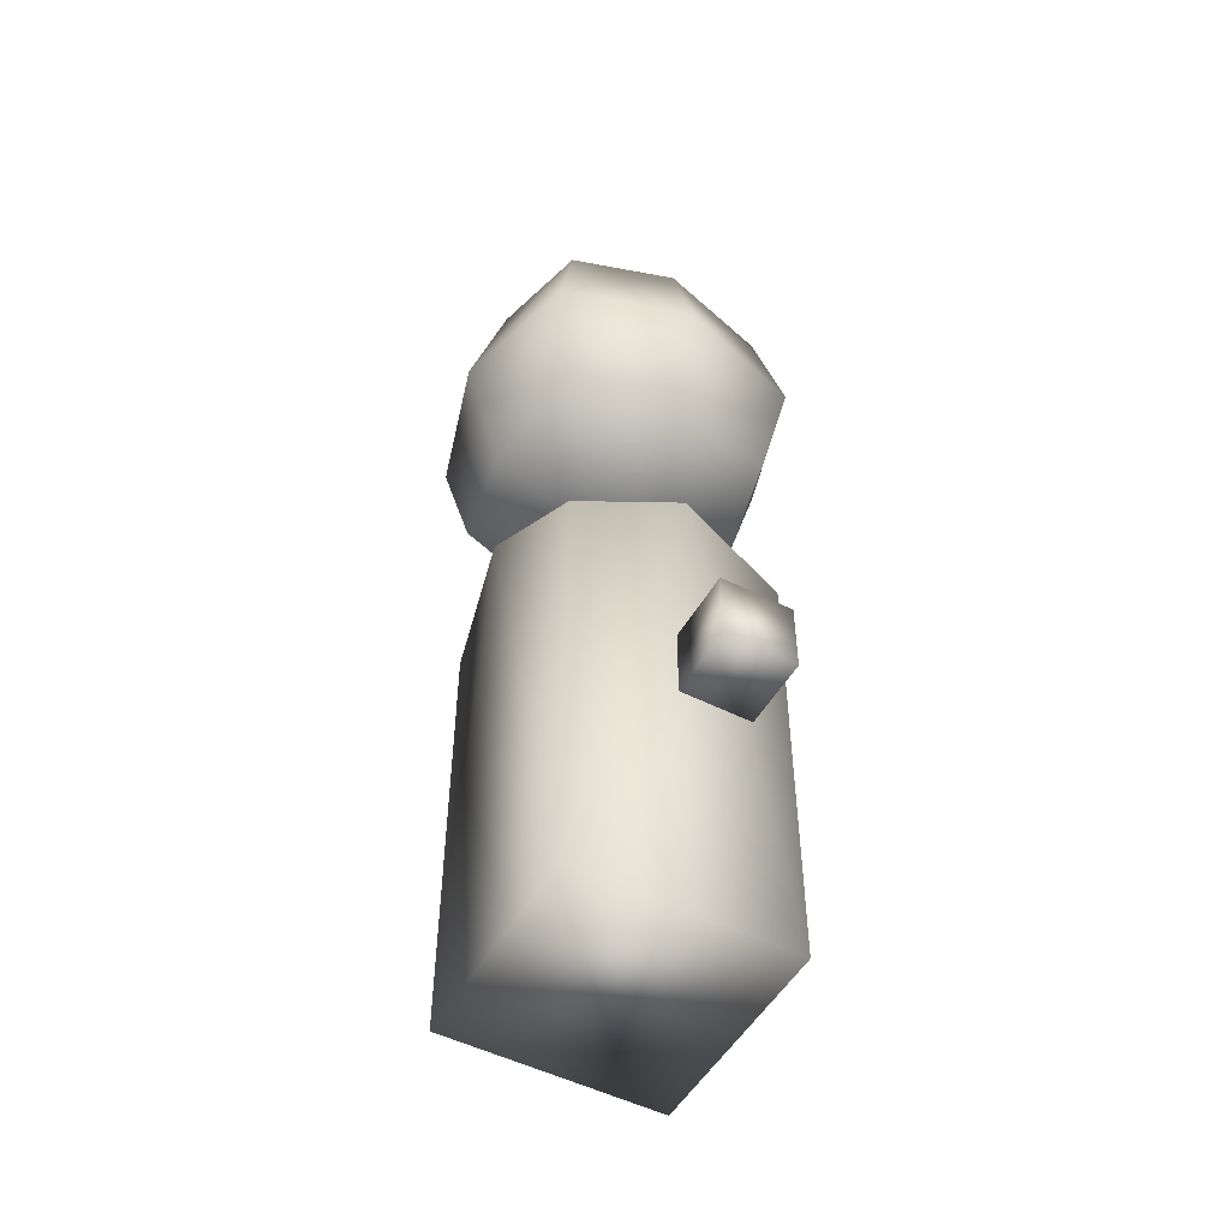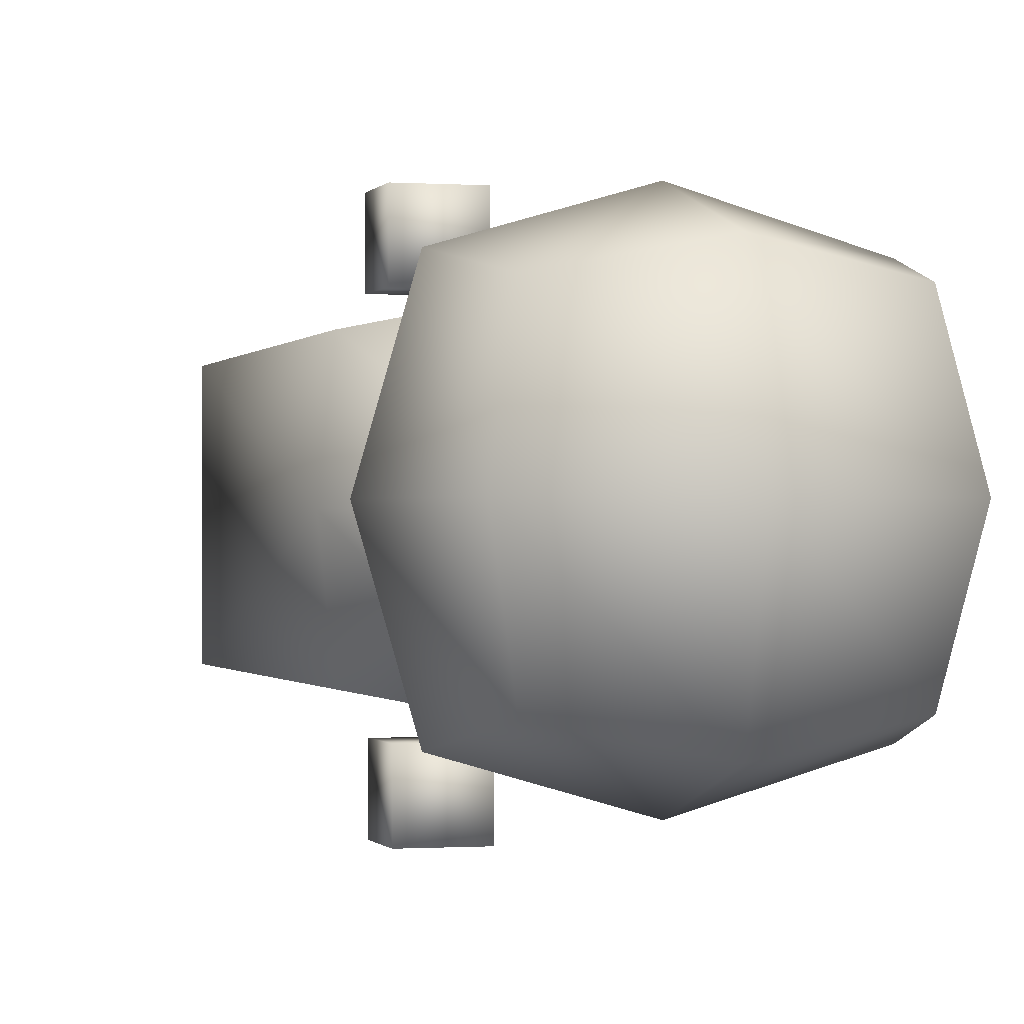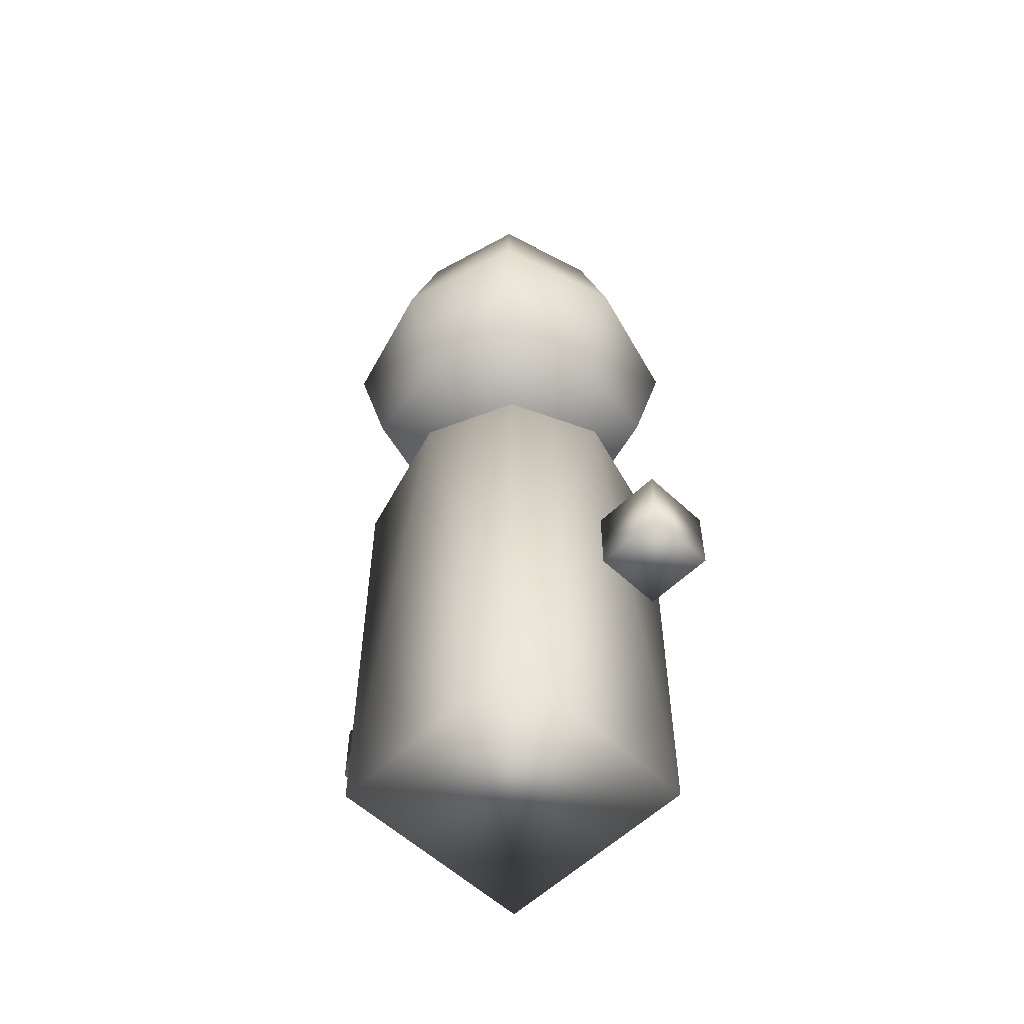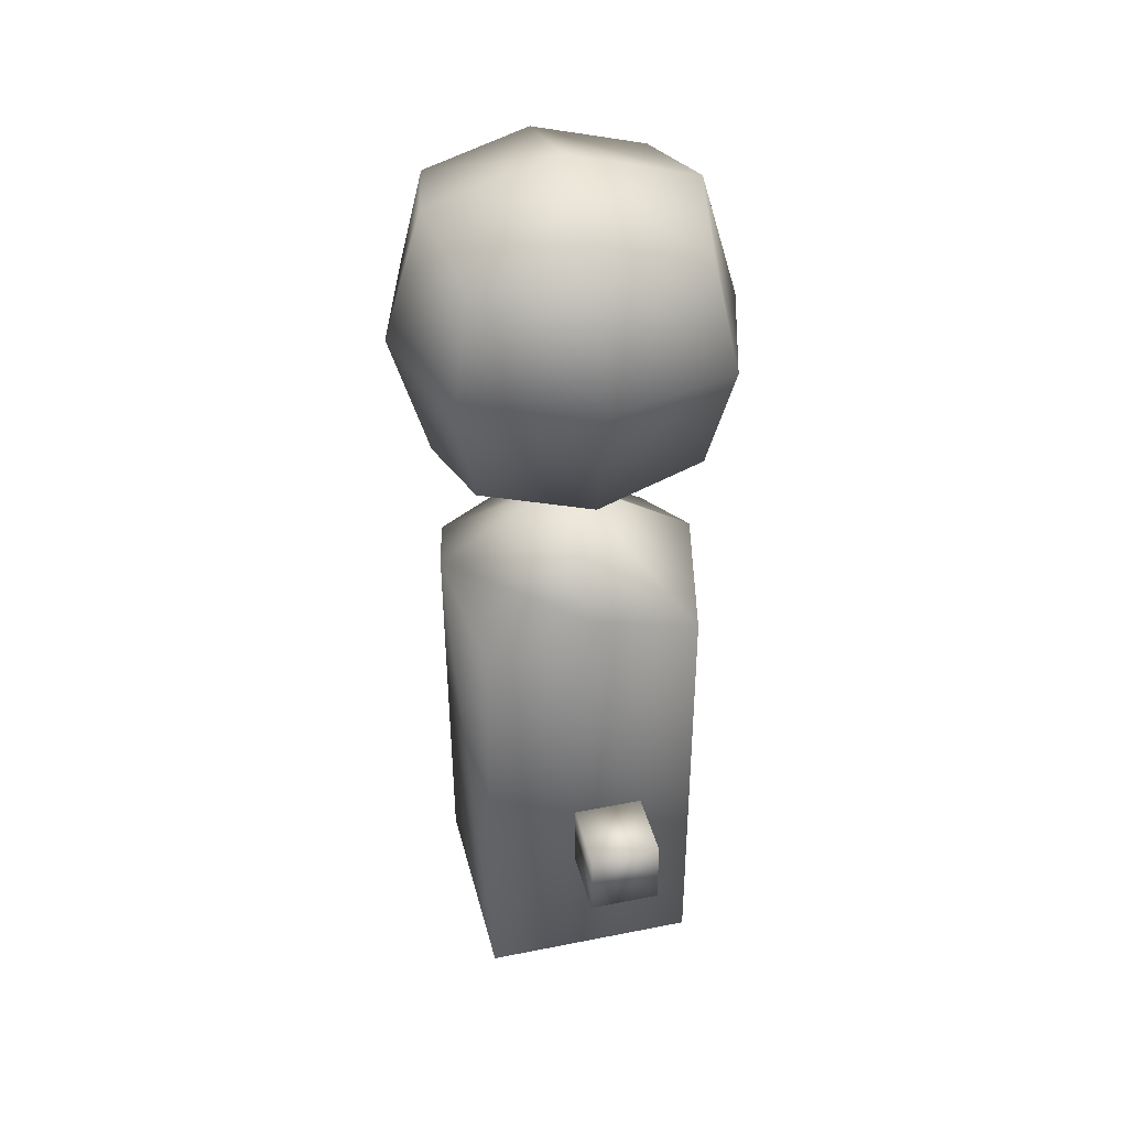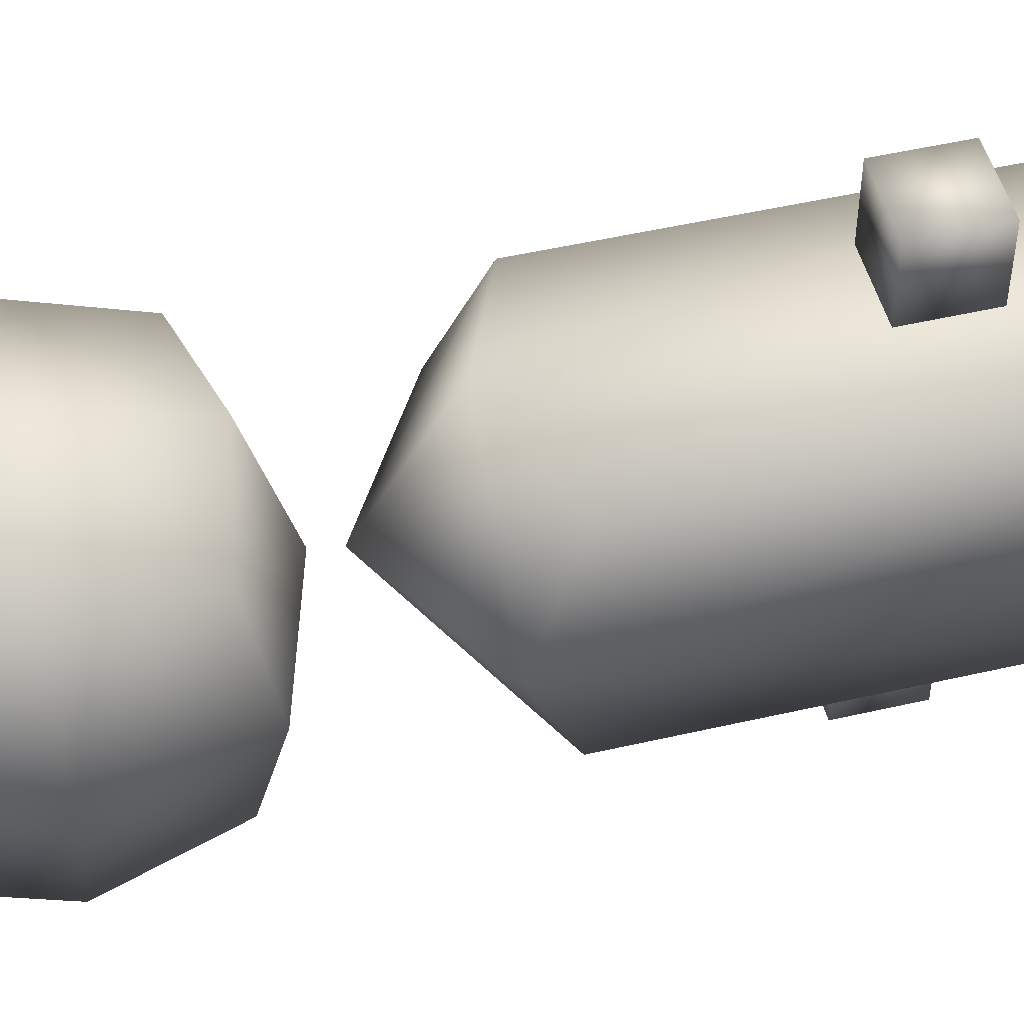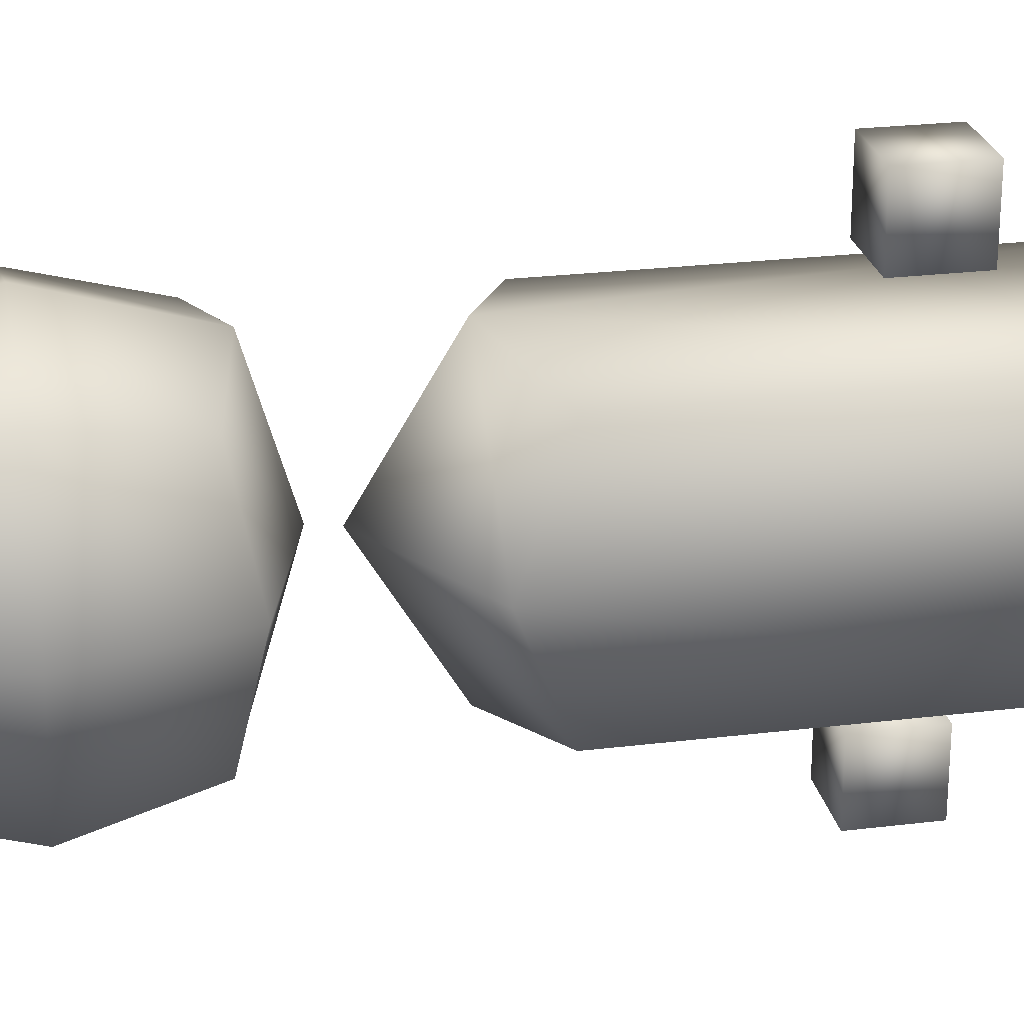
<metadata>
{"format":"obj","ext":"obj","renderer":"f3d","projection":"perspective","resolution":1024,"background":"white","views":[{"elev":-50.7,"azim":151.0,"up":"+Y"},{"elev":-0.5,"azim":164.5,"up":"+Z"},{"elev":-56.2,"azim":135.4,"up":"+Y"},{"elev":39.4,"azim":166.1,"up":"+Y"},{"elev":49.7,"azim":-104.3,"up":"+Z"},{"elev":24.7,"azim":-101.4,"up":"+Z"}]}
</metadata>
<code>
v 116.6 365.6 -44.26
v 125.5 374.5 1.578
v 141.5 319.7 1.578
v 125.5 319.7 -53.19
v 116.6 365.6 47.42
v 125.5 319.7 56.34
v 116.6 273.9 47.42
v 125.5 265 1.578
v 116.6 273.9 -44.26
v 0 319.7 1.578
v 15.99 319.7 -53.19
v 24.91 273.9 -44.26
v 15.99 265 1.578
v 70.75 319.7 -69.18
v 125.5 319.7 -53.19
v 116.6 273.9 -44.26
v 70.75 265 -53.19
v 70.75 319.7 72.33
v 15.99 319.7 56.34
v 24.91 273.9 47.42
v 70.75 265 56.34
v 70.75 249 1.578
v 70.75 265 -53.19
v 116.6 273.9 -44.26
v 125.5 265 1.578
v 70.75 390.5 1.578
v 70.75 374.5 -53.19
v 24.91 365.6 -44.26
v 15.99 374.5 1.578
v 15.99 319.7 56.34
v 24.91 273.9 47.42
v 24.91 365.6 47.42
v 15.99 374.5 1.578
v 24.91 365.6 -44.26
v 15.99 319.7 -53.19
v 24.91 273.9 -44.26
v 24.91 365.6 -44.26
v 70.75 374.5 -53.19
v 116.6 365.6 -44.26
v 125.5 319.7 56.34
v 116.6 273.9 47.42
v 116.6 365.6 47.42
v 70.75 374.5 56.34
v 24.91 365.6 47.42
v 70.75 265 56.34
v 116.6 273.9 47.42
v 24.91 273.9 47.42
v 15.99 265 1.578
v 24.91 273.9 -44.26
v 70.75 374.5 56.34
v 24.91 365.6 47.42
v 116.6 365.6 47.42
v 125.5 374.5 1.578
v 116.6 365.6 -44.26
v 14.81 206.4 0.6375
v 23.73 188.1 -45.2
v 23.73 0 -45.2
v 69.57 206.4 -54.13
v 115.4 188.1 -45.2
v 115.4 0 -45.2
v 124.3 206.4 0.6375
v 115.4 188.1 46.48
v 115.4 0 46.48
v 69.57 206.4 55.4
v 23.73 188.1 46.48
v 23.73 0 46.48
v 23.73 0 46.48
v 23.73 0 -45.2
v 115.4 0 -45.2
v 115.4 0 46.48
v 69.57 239.2 0.6375
v 69.57 206.4 -54.13
v 23.73 188.1 -45.2
v 14.81 206.4 0.6375
v 23.73 188.1 46.48
v 23.73 0 46.48
v 23.73 188.1 -45.2
v 23.73 0 -45.2
v 115.4 188.1 -45.2
v 115.4 0 -45.2
v 115.4 188.1 46.48
v 115.4 0 46.48
v 69.57 206.4 55.4
v 23.73 188.1 46.48
v 115.4 188.1 46.48
v 124.3 206.4 0.6375
v 115.4 188.1 -45.2
v 52.26 104.7 93.33
v 52.26 104.7 64
v 52.26 75.4 64
v 52.26 75.4 93.33
v 52.26 104.7 64
v 81.6 104.7 64
v 81.6 75.4 64
v 52.26 75.4 64
v 81.6 104.7 64
v 81.6 104.7 93.33
v 81.6 75.4 93.33
v 81.6 75.4 64
v 81.6 104.7 93.33
v 52.26 104.7 93.33
v 52.26 75.4 93.33
v 81.6 75.4 93.33
v 52.26 75.4 93.33
v 52.26 75.4 64
v 81.6 75.4 64
v 81.6 75.4 93.33
v 81.6 104.7 93.33
v 81.6 104.7 64
v 52.26 104.7 64
v 52.26 104.7 93.33
v 52.26 109.3 -64
v 52.26 109.3 -93.33
v 52.26 79.93 -93.33
v 52.26 79.93 -64
v 52.26 109.3 -93.33
v 81.6 109.3 -93.33
v 81.6 79.93 -93.33
v 52.26 79.93 -93.33
v 81.6 109.3 -93.33
v 81.6 109.3 -64
v 81.6 79.93 -64
v 81.6 79.93 -93.33
v 81.6 109.3 -64
v 52.26 109.3 -64
v 52.26 79.93 -64
v 81.6 79.93 -64
v 52.26 79.93 -64
v 52.26 79.93 -93.33
v 81.6 79.93 -93.33
v 81.6 79.93 -64
v 81.6 109.3 -64
v 81.6 109.3 -93.33
v 52.26 109.3 -93.33
v 52.26 109.3 -64
f 1 2 3 4
f 2 5 6 3
f 3 6 7 8
f 4 3 8 9
f 10 11 12 13
f 14 15 16 17
f 18 19 20 21
f 22 23 24 25
f 26 27 28 29
f 30 10 13 31
f 32 33 10 30
f 33 34 11 10
f 35 14 17 36
f 37 38 14 35
f 38 39 15 14
f 40 18 21 41
f 42 43 18 40
f 43 44 19 18
f 45 22 25 46
f 47 48 22 45
f 48 49 23 22
f 50 26 29 51
f 52 53 26 50
f 53 54 27 26
f 55 56 57
f 58 59 60
f 61 62 63
f 64 65 66
f 67 68 69 70
f 71 72 73 74
f 75 55 76
f 76 55 57
f 77 58 78
f 78 58 60
f 79 61 80
f 80 61 63
f 81 64 82
f 82 64 66
f 83 71 74 84
f 85 86 71 83
f 86 87 72 71
f 88 89 90 91
f 92 93 94 95
f 96 97 98 99
f 100 101 102 103
f 104 105 106 107
f 108 109 110 111
f 112 113 114 115
f 116 117 118 119
f 120 121 122 123
f 124 125 126 127
f 128 129 130 131
f 132 133 134 135

</code>
